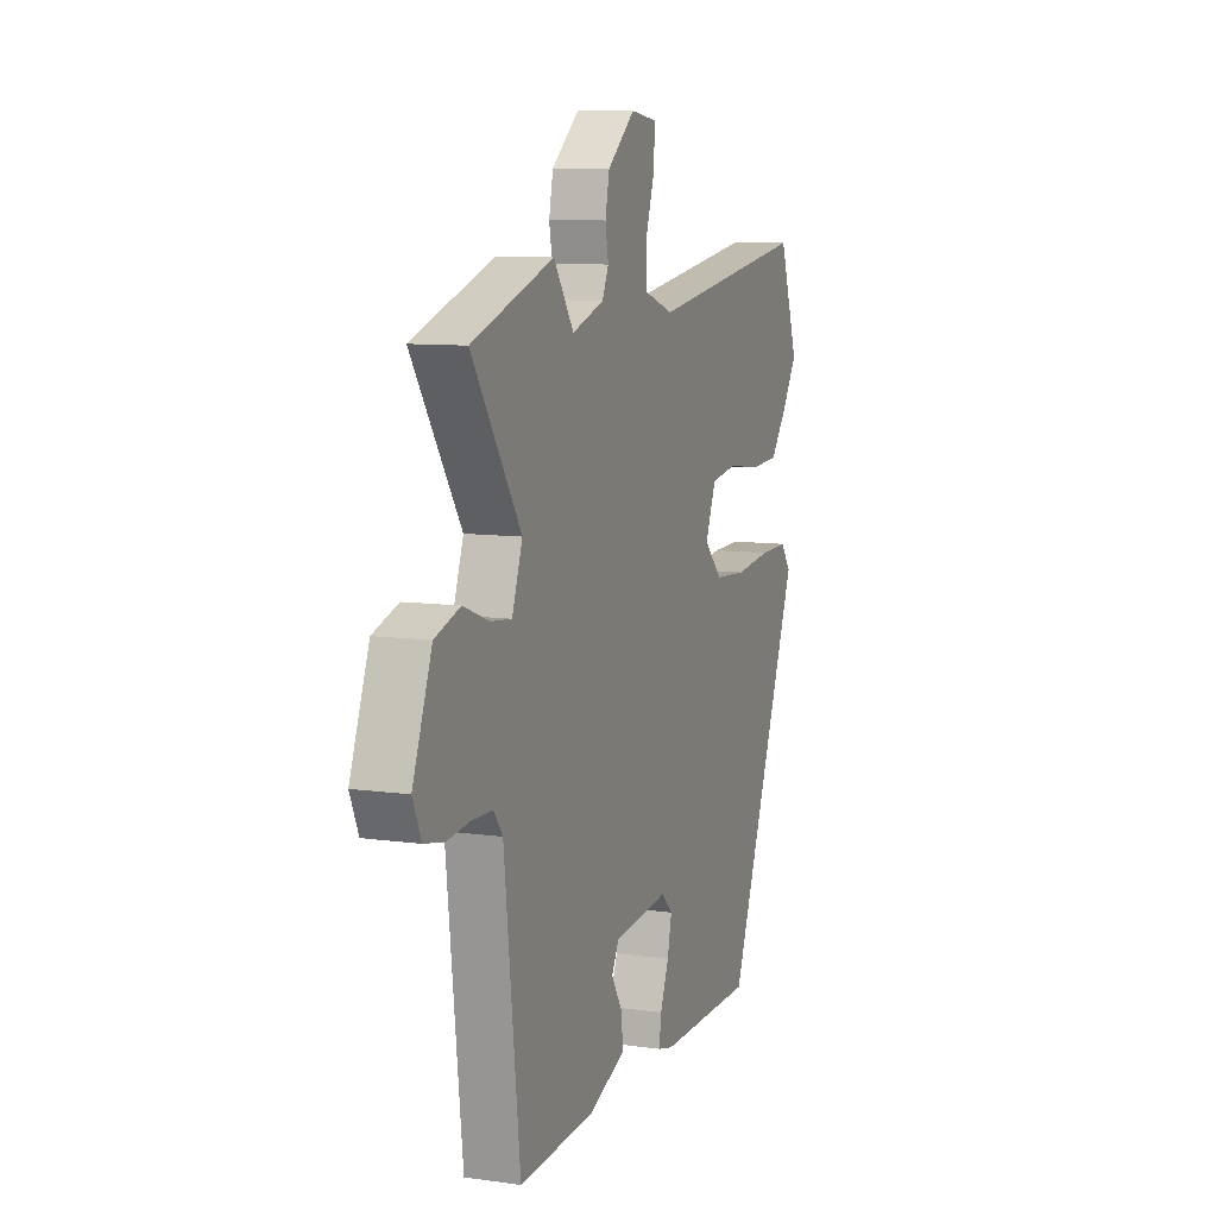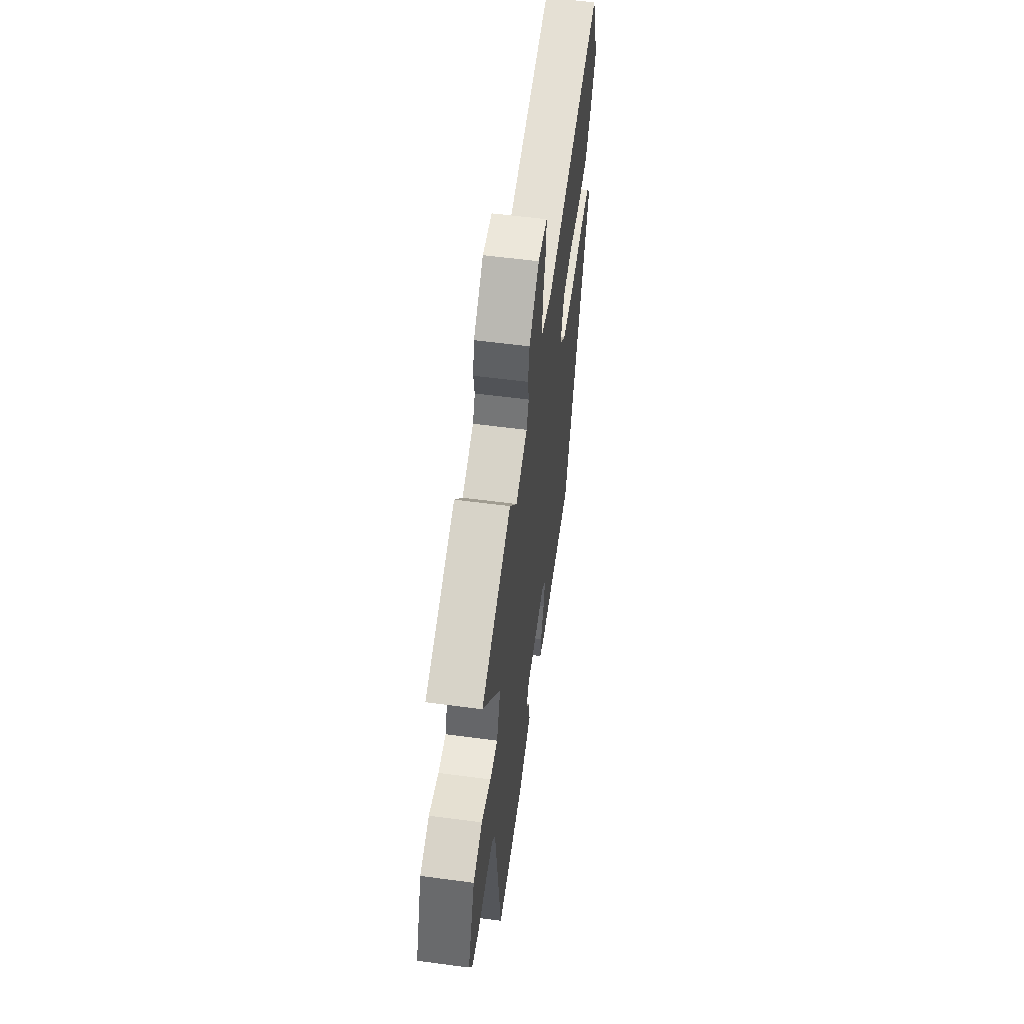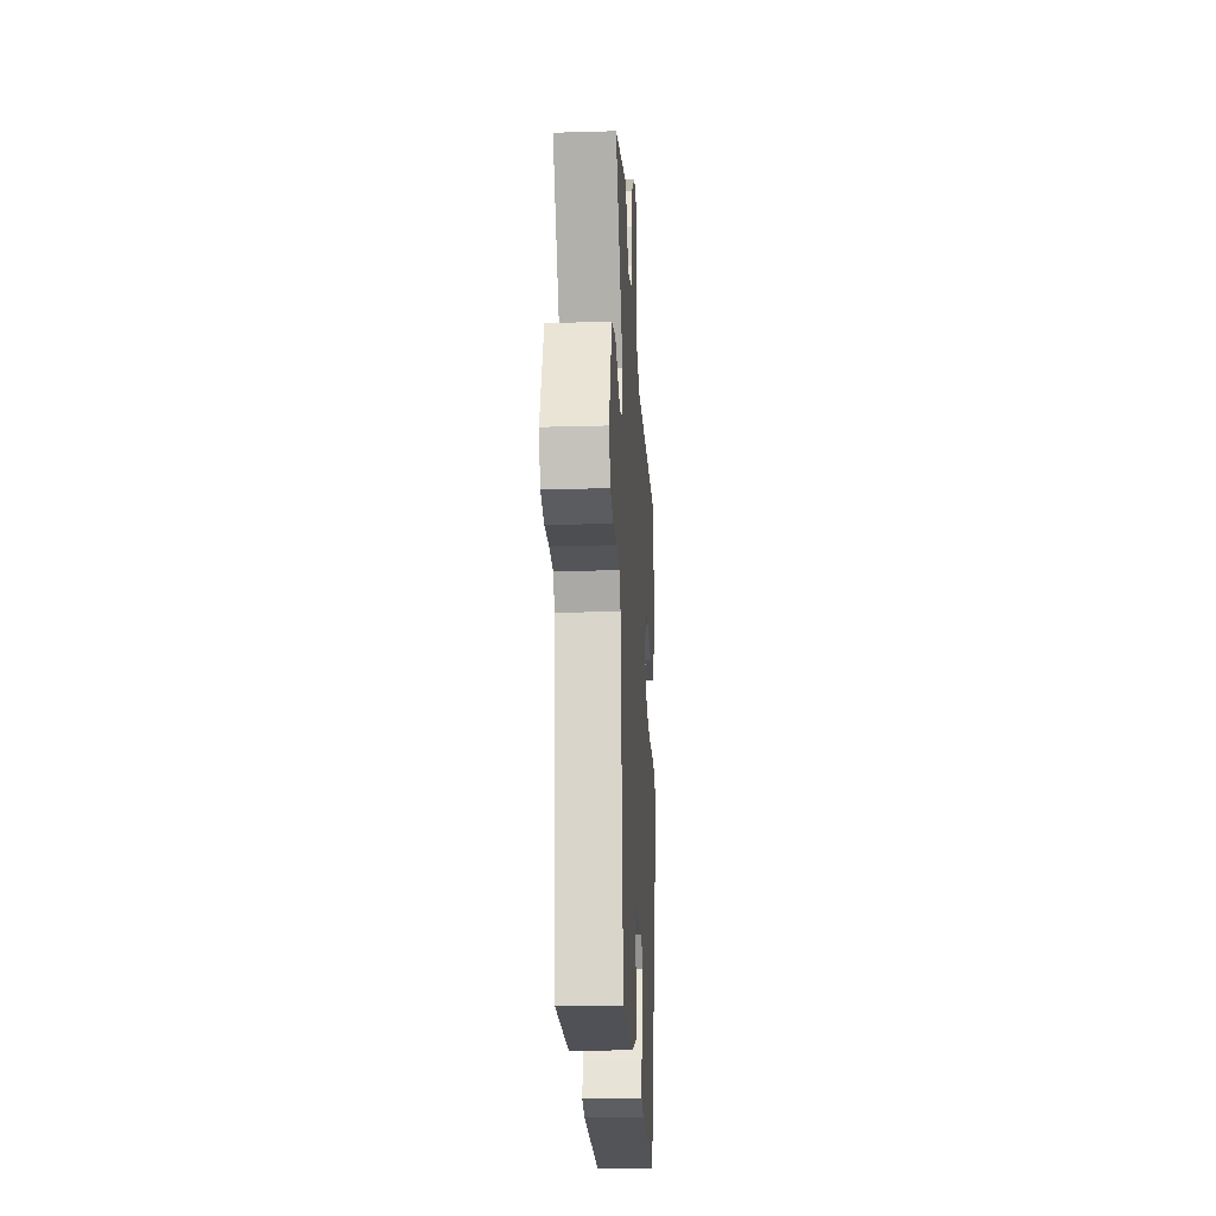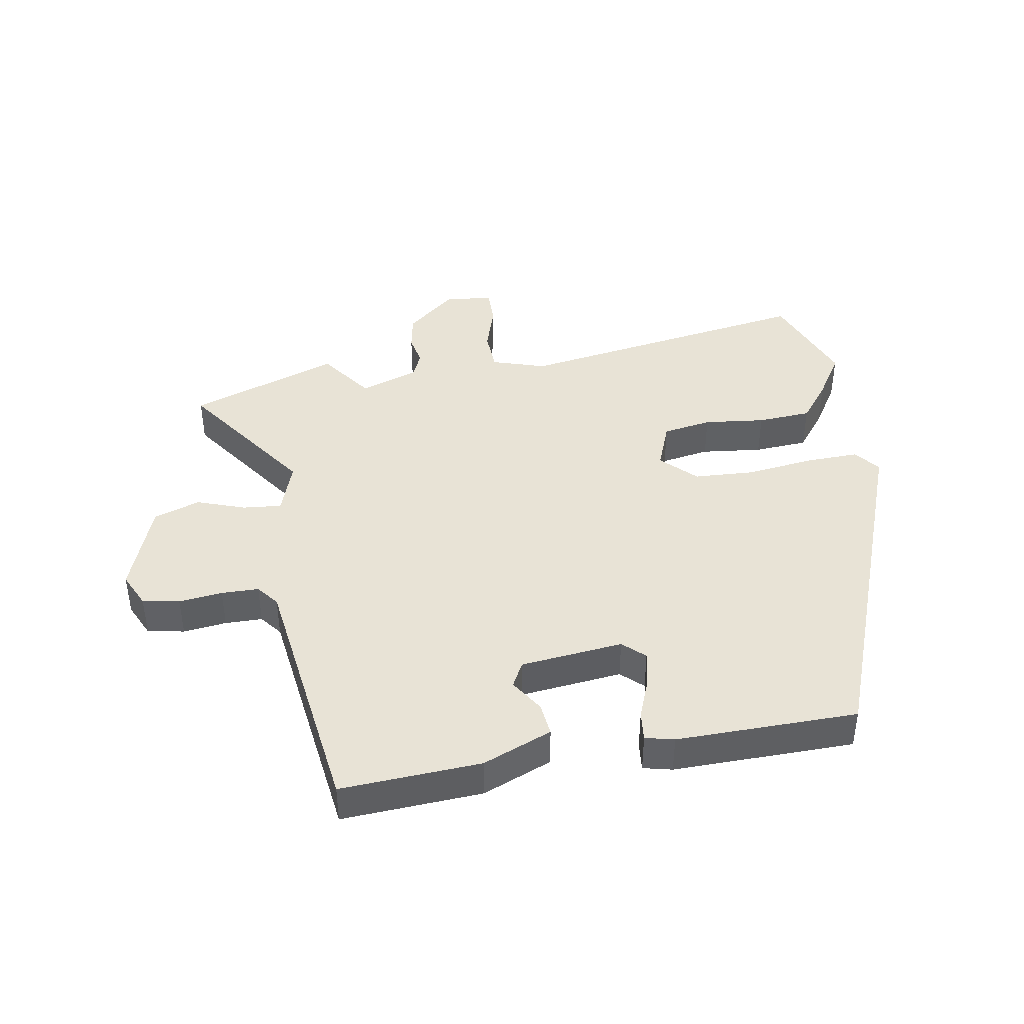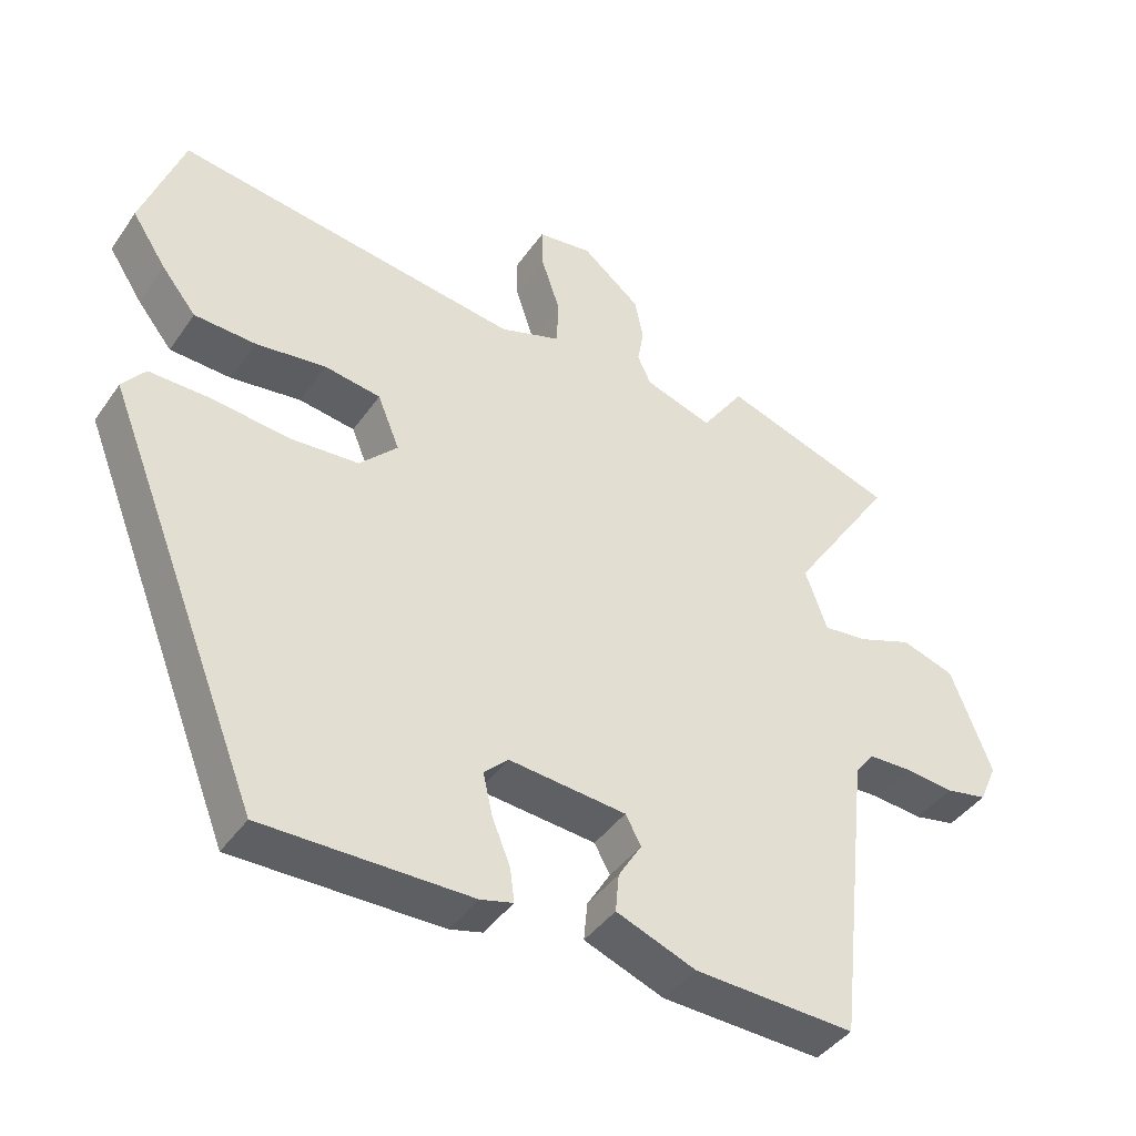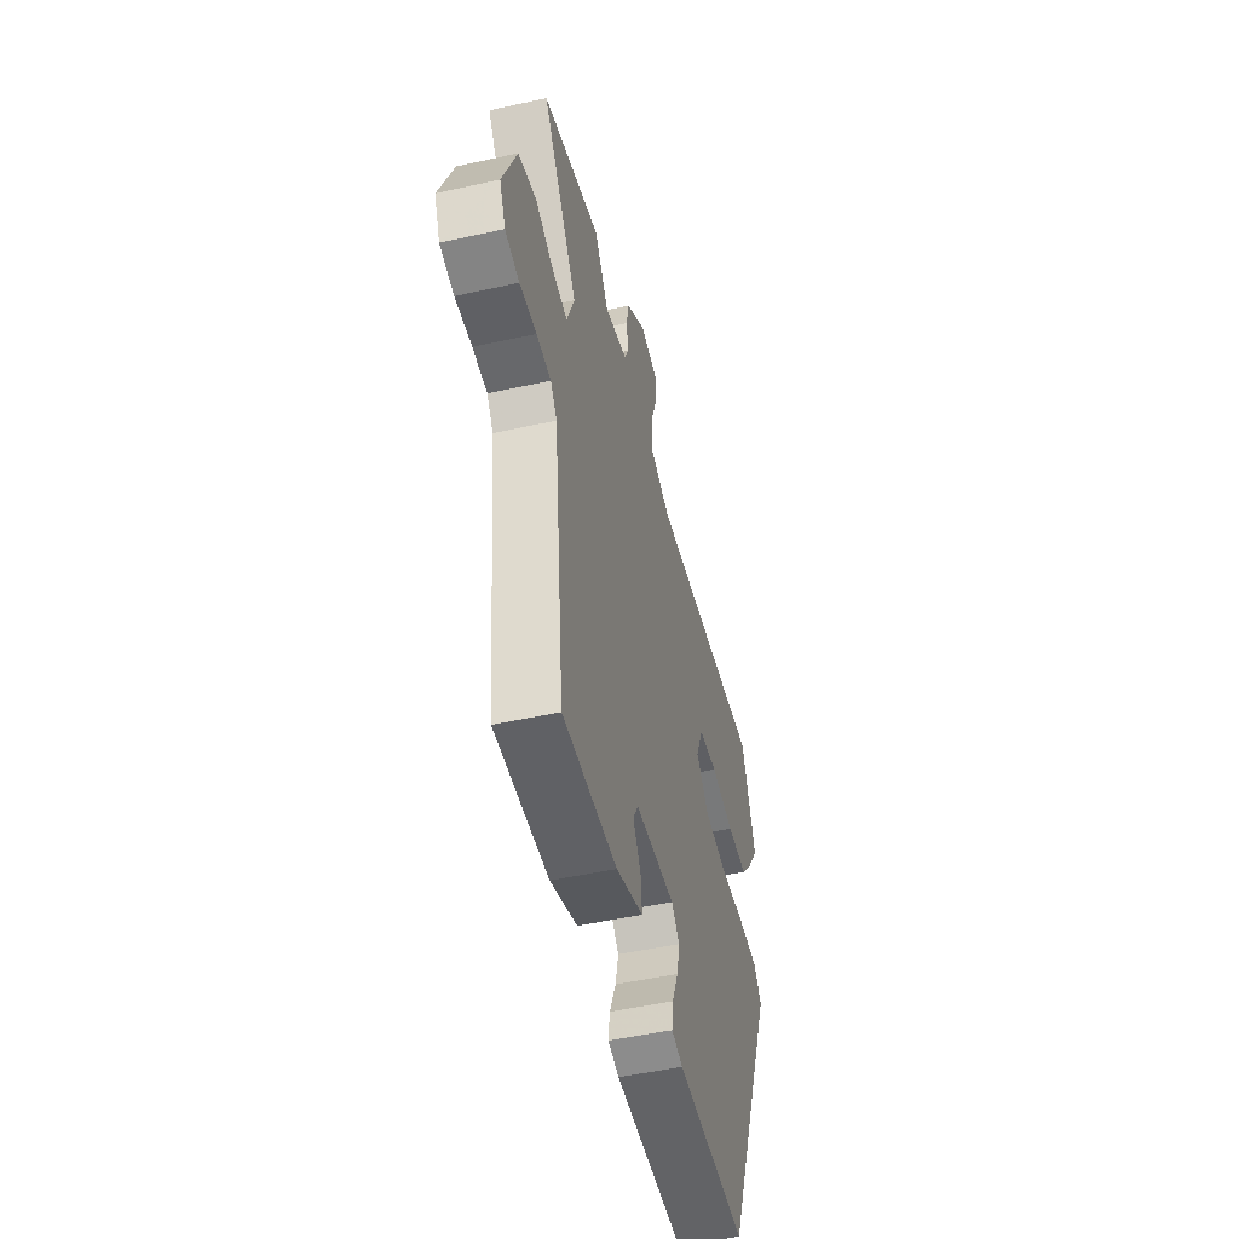
<metadata>
{"format":"obj","ext":"obj","renderer":"f3d","projection":"perspective","resolution":1024,"background":"white","views":[{"elev":9.4,"azim":110.2,"up":"+Z"},{"elev":57.3,"azim":97.9,"up":"+Z"},{"elev":-22.7,"azim":92.9,"up":"+Z"},{"elev":41.8,"azim":169.2,"up":"+Y"},{"elev":-42.0,"azim":-31.9,"up":"+Z"},{"elev":-50.5,"azim":103.6,"up":"+Z"}]}
</metadata>
<code>
v 0.389 0.07 0.537
v 0.632 0.07 0.456
v 0.486 0.07 0.238
v 0.517 0.07 0.152
v 0.579 0.07 0.159
v 0.656 0.07 0.188
v 0.731 0.07 0.164
v 0.788 0.07 0.016
v 0.763 0.07 -0.041
v 0.704 0.07 -0.053
v 0.634 0.07 -0.046
v 0.574 0.07 -0.048
v 0.547 0.07 -0.084
v 0.5 0.07 -0.499
v 0.275 0.07 -0.49
v 0.163 0.07 -0.447
v 0.168 0.07 -0.393
v 0.201 0.07 -0.339
v 0.179 0.07 -0.299
v 0.014 0.07 -0.284
v -0.02 0.07 -0.317
v -0.007 0.07 -0.375
v 0.019 0.07 -0.439
v 0.025 0.07 -0.486
v -0.021 0.07 -0.498
v -0.312 0.07 -0.5
v -0.534 0.07 0.057
v -0.502 0.07 0.098
v -0.416 0.07 0.097
v -0.308 0.07 0.085
v -0.211 0.07 0.092
v -0.158 0.07 0.147
v -0.189 0.07 0.223
v -0.268 0.07 0.235
v -0.366 0.07 0.222
v -0.453 0.07 0.226
v -0.502 0.07 0.287
v -0.55 0.07 0.36
v -0.492 0.07 0.523
v -0.007 0.07 0.454
v 0.079 0.07 0.483
v 0.081 0.07 0.551
v 0.055 0.07 0.629
v 0.053 0.07 0.688
v 0.13 0.07 0.699
v 0.212 0.07 0.632
v 0.224 0.07 0.573
v 0.215 0.07 0.522
v 0.234 0.07 0.481
v 0.329 0.07 0.45
v 0.389 0 0.537
v 0.632 0 0.456
v 0.486 0 0.238
v 0.517 0 0.152
v 0.579 0 0.159
v 0.656 0 0.188
v 0.731 0 0.164
v 0.788 0 0.016
v 0.763 0 -0.041
v 0.704 0 -0.053
v 0.634 0 -0.046
v 0.574 0 -0.048
v 0.547 0 -0.084
v 0.5 0 -0.499
v 0.275 0 -0.49
v 0.163 0 -0.447
v 0.168 0 -0.393
v 0.201 0 -0.339
v 0.179 0 -0.299
v 0.014 0 -0.284
v -0.02 0 -0.317
v -0.007 0 -0.375
v 0.019 0 -0.439
v 0.025 0 -0.486
v -0.021 0 -0.498
v -0.312 0 -0.5
v -0.534 0 0.057
v -0.502 0 0.098
v -0.416 0 0.097
v -0.308 0 0.085
v -0.211 0 0.092
v -0.158 0 0.147
v -0.189 0 0.223
v -0.268 0 0.235
v -0.366 0 0.222
v -0.453 0 0.226
v -0.502 0 0.287
v -0.55 0 0.36
v -0.492 0 0.523
v -0.007 0 0.454
v 0.079 0 0.483
v 0.081 0 0.551
v 0.055 0 0.629
v 0.053 0 0.688
v 0.13 0 0.699
v 0.212 0 0.632
v 0.224 0 0.573
v 0.215 0 0.522
v 0.234 0 0.481
v 0.329 0 0.45
f 45 46 47 48
f 45 48 49
f 42 43 44 45
f 41 42 45 49
f 40 41 49 50
f 38 39 40
f 37 38 40 50
f 34 35 36 37
f 33 34 37 50
f 27 28 29 30
f 27 30 31
f 26 27 31
f 25 26 31 32
f 22 23 24 25
f 21 22 25 32
f 15 16 17 18
f 13 14 15 18
f 12 13 18 19
f 8 9 10 11
f 8 11 12
f 5 6 7 8
f 4 5 8 12
f 3 4 12 19
f 50 1 2 3
f 32 33 50 3
f 20 21 32 3
f 3 19 20
f 98 97 96 95
f 99 98 95
f 95 94 93 92
f 99 95 92 91
f 100 99 91 90
f 90 89 88
f 100 90 88 87
f 87 86 85 84
f 100 87 84 83
f 80 79 78 77
f 81 80 77
f 81 77 76
f 82 81 76 75
f 75 74 73 72
f 82 75 72 71
f 68 67 66 65
f 68 65 64 63
f 69 68 63 62
f 61 60 59 58
f 62 61 58
f 58 57 56 55
f 62 58 55 54
f 69 62 54 53
f 53 52 51 100
f 53 100 83 82
f 53 82 71 70
f 70 69 53
f 1 51 52 2
f 2 52 53 3
f 3 53 54 4
f 4 54 55 5
f 5 55 56 6
f 6 56 57 7
f 7 57 58 8
f 8 58 59 9
f 9 59 60 10
f 10 60 61 11
f 11 61 62 12
f 12 62 63 13
f 13 63 64 14
f 14 64 65 15
f 15 65 66 16
f 16 66 67 17
f 17 67 68 18
f 18 68 69 19
f 19 69 70 20
f 20 70 71 21
f 21 71 72 22
f 22 72 73 23
f 23 73 74 24
f 24 74 75 25
f 25 75 76 26
f 26 76 77 27
f 27 77 78 28
f 28 78 79 29
f 29 79 80 30
f 30 80 81 31
f 31 81 82 32
f 32 82 83 33
f 33 83 84 34
f 34 84 85 35
f 35 85 86 36
f 36 86 87 37
f 37 87 88 38
f 38 88 89 39
f 39 89 90 40
f 40 90 91 41
f 41 91 92 42
f 42 92 93 43
f 43 93 94 44
f 44 94 95 45
f 45 95 96 46
f 46 96 97 47
f 47 97 98 48
f 48 98 99 49
f 49 99 100 50
f 50 100 51 1

</code>
